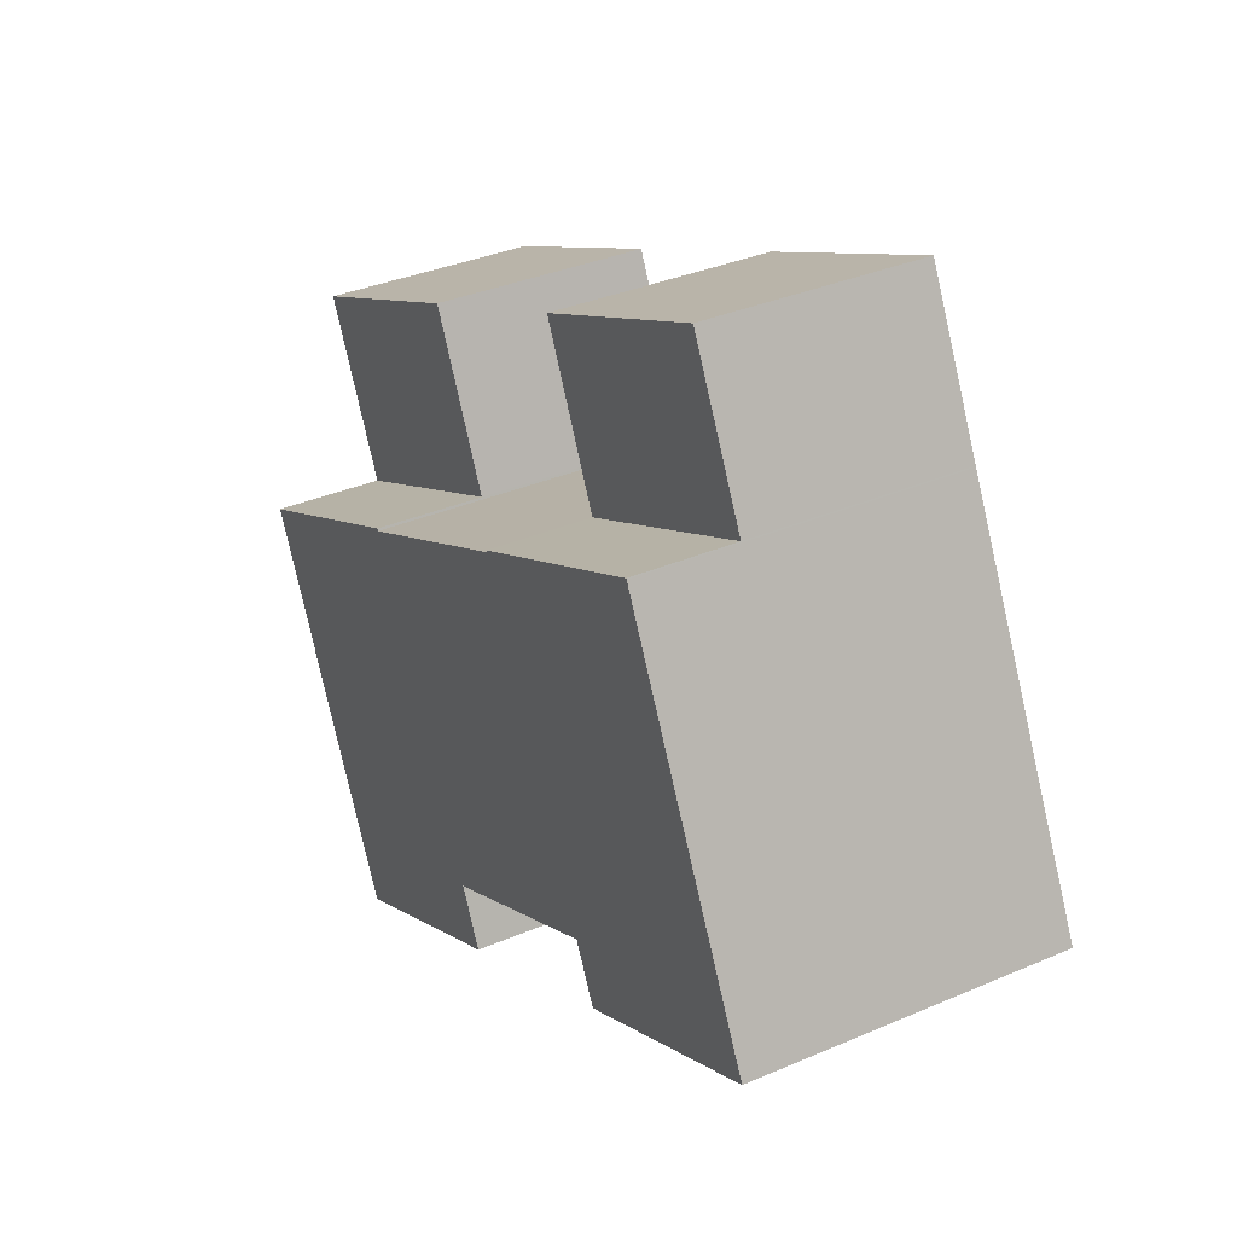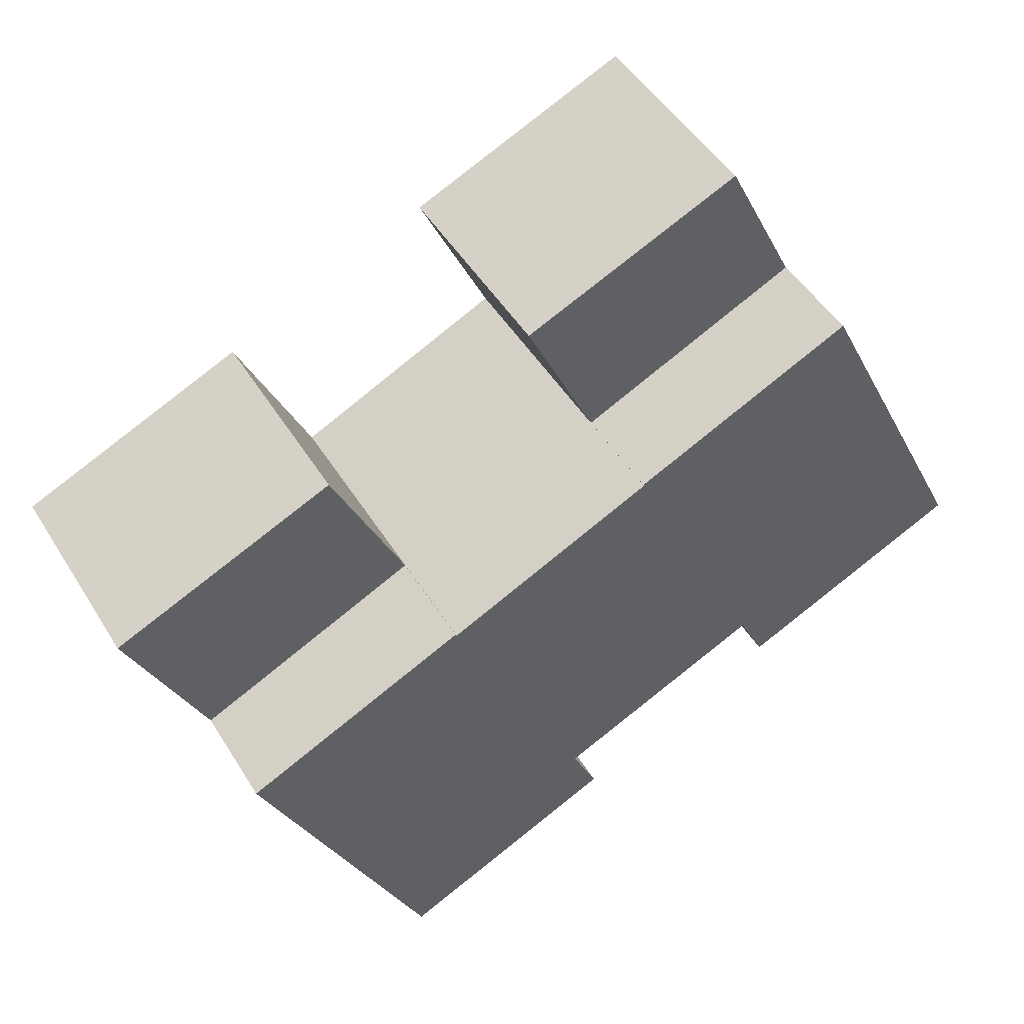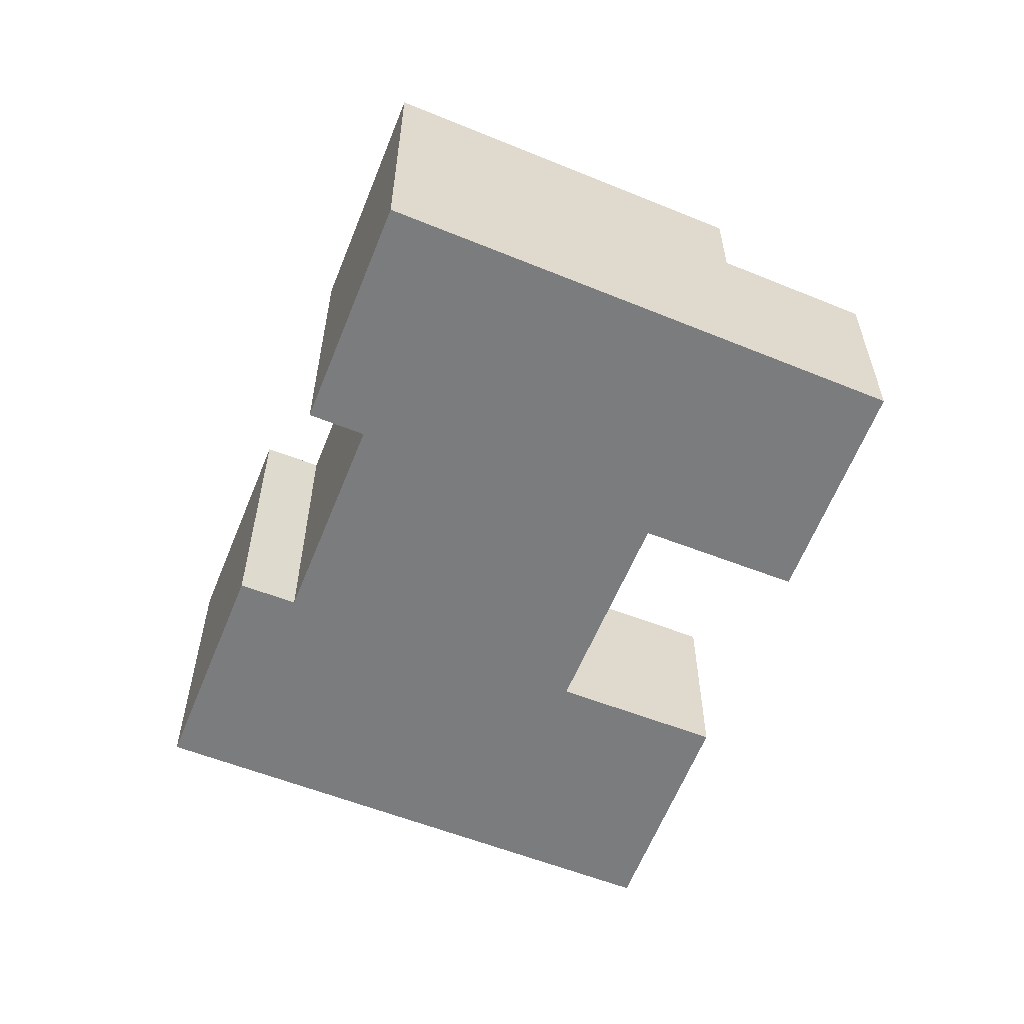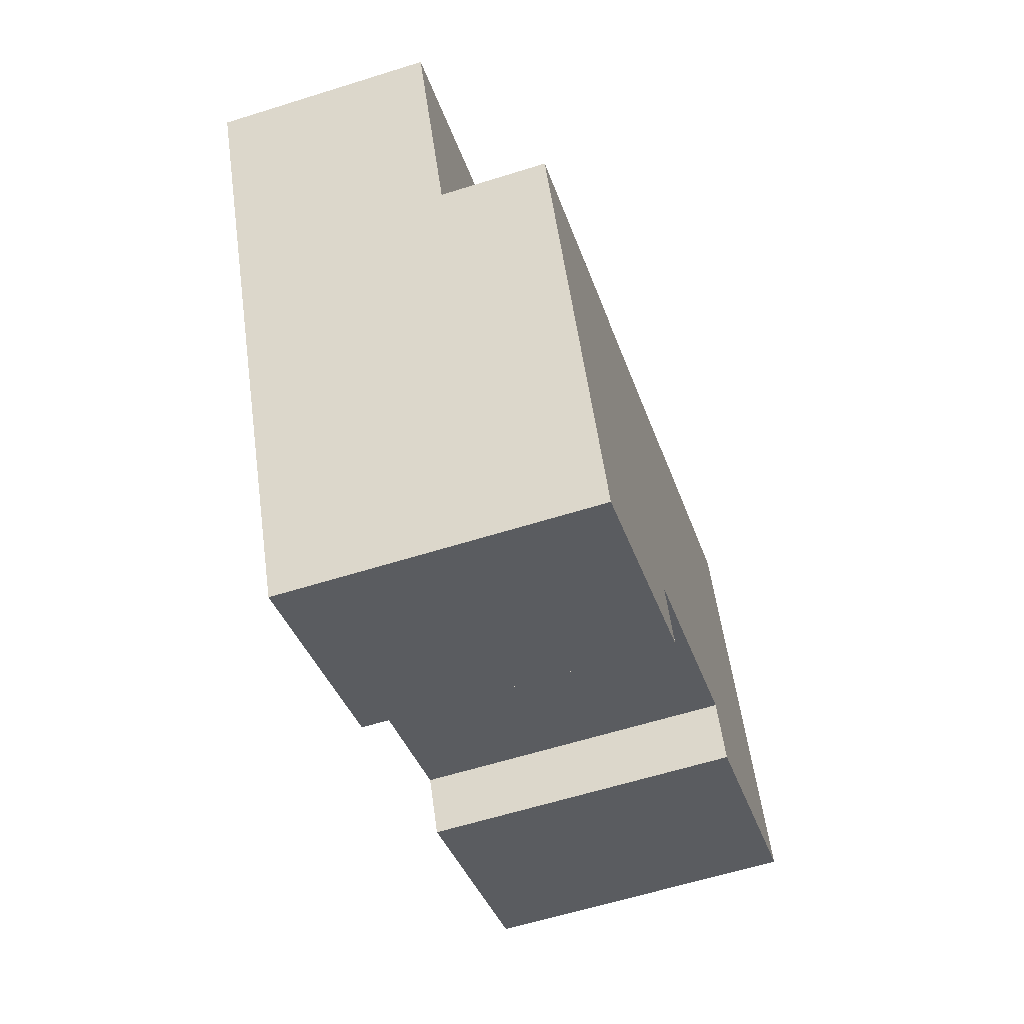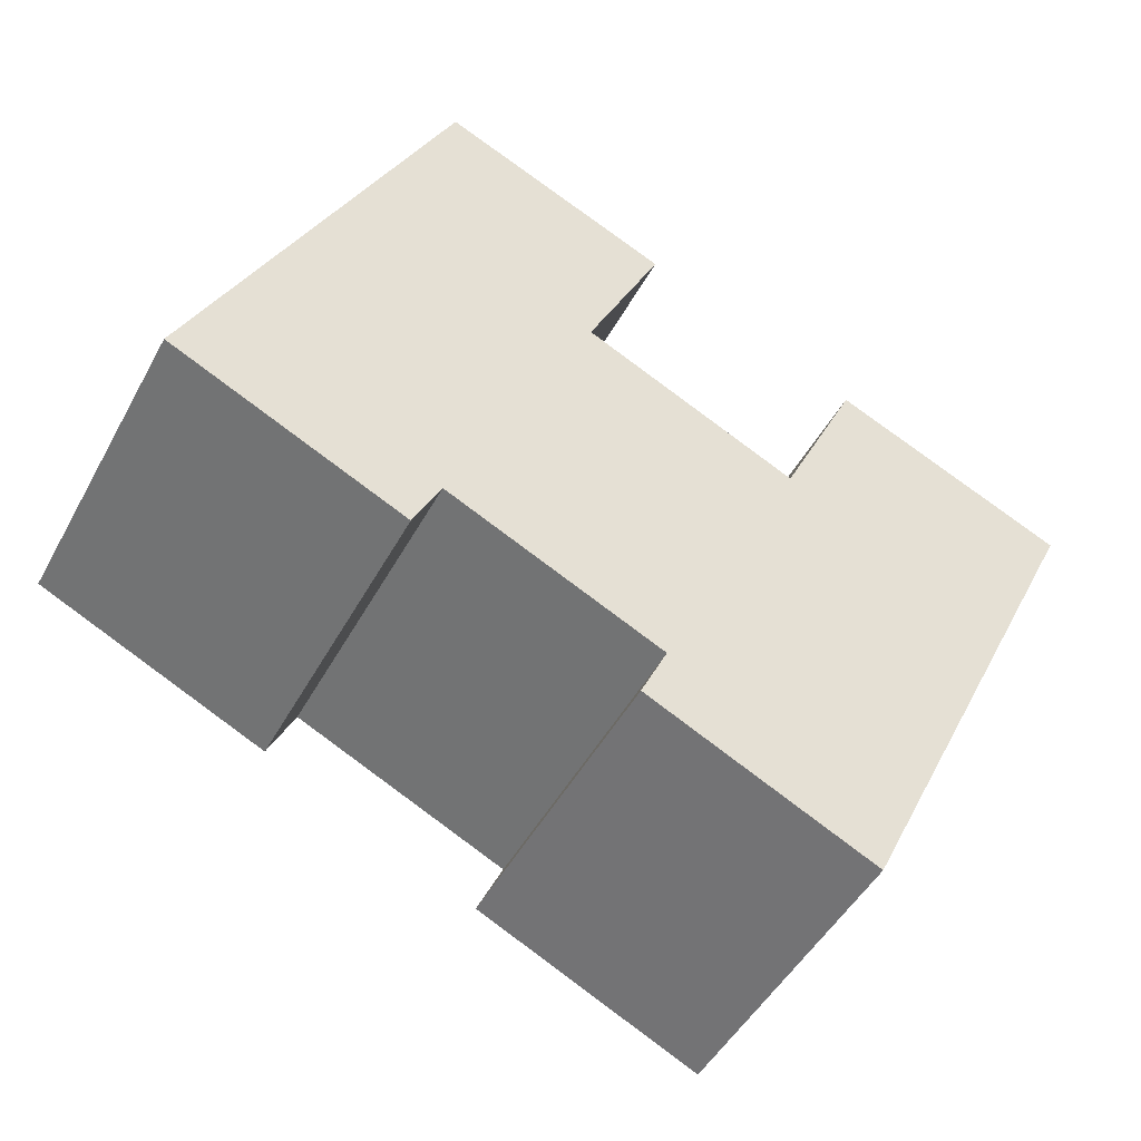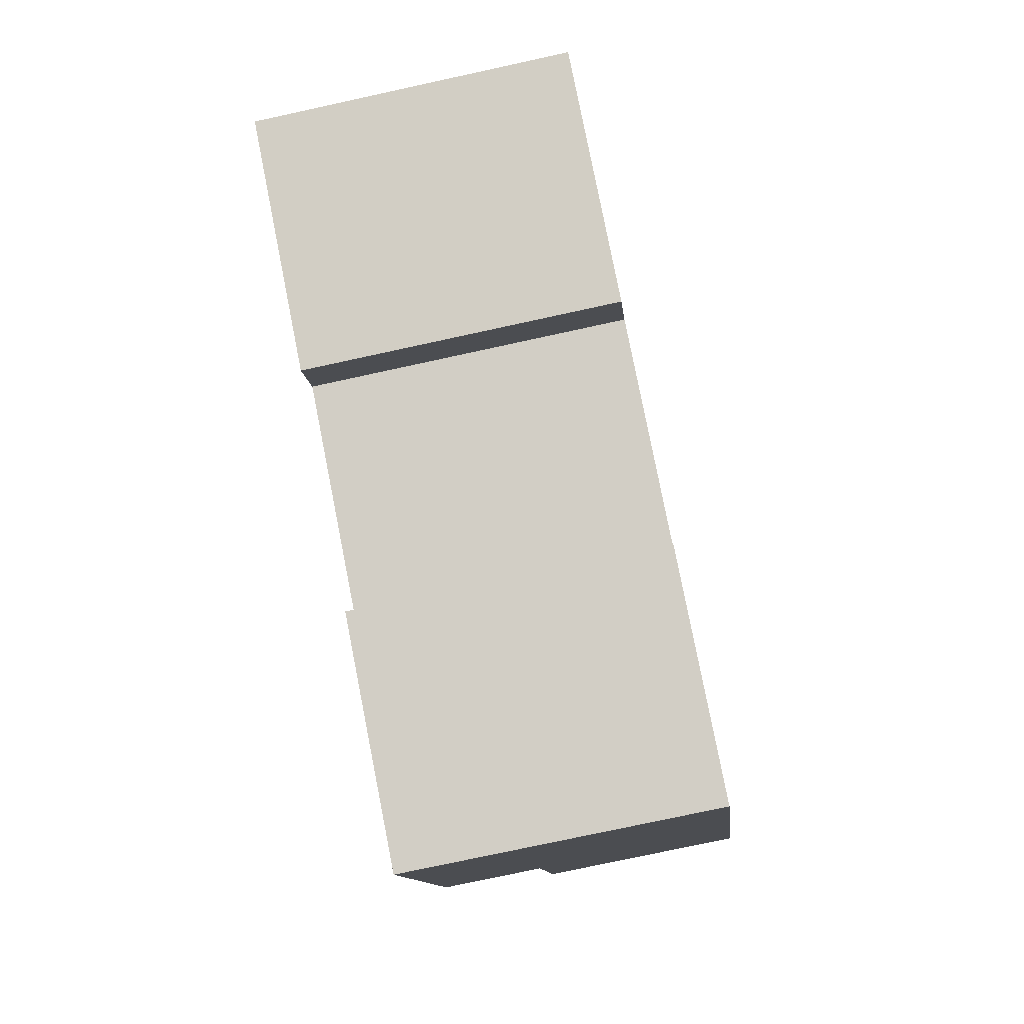
<metadata>
{"format":"obj","ext":"obj","renderer":"f3d","projection":"perspective","resolution":1024,"background":"white","views":[{"elev":35.0,"azim":-119.8,"up":"+Z"},{"elev":48.0,"azim":149.7,"up":"+Z"},{"elev":-58.7,"azim":-86.7,"up":"+Y"},{"elev":-60.1,"azim":107.9,"up":"+Z"},{"elev":-47.5,"azim":-27.3,"up":"+Z"},{"elev":-75.8,"azim":-77.7,"up":"+Z"}]}
</metadata>
<code>
v  12.36 5.55 10.62
v  6.494 -8.081e-16 13.2
v  12.36 -6.502e-16 10.62
v  6.494 5.55 13.2
v  19.83 8.1 -3.024
v  20.07 1.543e-16 -2.52
v  19.83 1.852e-16 -3.024
v  20.07 8.1 -2.52
v  4.592 5.55 9.332
v  4.592 -5.714e-16 9.332
v  4.579 8.1 9.306
v  4.579 -5.698e-16 9.306
v  4.592 8.1 9.332
v  4.381 8.1 8.902
v  0 0 0
v  4.381 -5.451e-16 8.902
v  0 8.1 4.96e-16
v  17.38 8.1 -8.164
v  17.38 4.999e-16 -8.164
v  6.008 1.715e-16 -2.801
v  6.008 8.1 -2.801
v  10.46 8.1 6.583
v  10.46 5.55 6.583
v  23.92 5.41 5.541
v  17.95 -5e-16 8.166
v  23.92 -3.393e-16 5.541
v  17.95 5.41 8.166
v  21.87 8.1 1.237
v  15.98 5.41 3.994
v  21.87 5.41 1.237
v  15.98 8.1 3.994
v  6.711 8.1 -1.358
v  10.44 8.1 6.542
v  12.25 8.1 -3.942
v  15.96 8.1 3.938
v  15.21 8.1 -7.139
v  11.57 8.1 -5.415
v  15.98 -2.446e-16 3.994
v  15.96 -2.411e-16 3.938
v  10.44 -4.006e-16 6.542
v  10.46 -4.031e-16 6.583
v  15.21 4.371e-16 -7.139
v  11.57 3.316e-16 -5.415
v  12.25 2.414e-16 -3.942
v  6.711 8.315e-17 -1.358
v  21.87 -7.574e-17 1.237
g defaultobject
f 1 2 3
f 2 1 4
f 5 6 7
f 6 5 8
f 4 9 2
f 10 11 12
f 11 10 9
f 9 10 2
f 11 9 13
f 14 15 16
f 15 14 17
f 18 7 19
f 7 18 5
f 17 20 15
f 20 17 21
f 22 9 23
f 9 22 13
f 24 25 26
f 25 24 27
f 28 29 30
f 29 28 31
f 14 21 17
f 21 14 11
f 21 11 13
f 21 13 22
f 21 22 32
f 32 22 33
f 33 34 32
f 34 33 35
f 34 36 37
f 36 34 35
f 36 35 31
f 36 31 28
f 36 28 5
f 36 5 18
f 5 28 8
f 27 29 25
f 38 35 39
f 35 38 29
f 29 38 25
f 35 29 31
f 22 40 33
f 40 22 23
f 40 23 1
f 40 1 41
f 41 1 3
f 36 19 42
f 19 36 18
f 35 40 39
f 40 35 33
f 27 30 29
f 30 27 24
f 11 16 12
f 16 11 14
f 34 43 44
f 43 34 37
f 21 45 20
f 45 21 32
f 32 44 45
f 44 32 34
f 37 42 43
f 42 37 36
f 28 6 8
f 6 28 30
f 6 30 46
f 46 30 24
f 46 24 26
f 2 41 3
f 41 2 40
f 40 2 45
f 45 2 20
f 20 2 16
f 20 16 15
f 16 2 10
f 16 10 12
f 40 44 39
f 44 40 45
f 25 46 26
f 46 25 6
f 6 25 7
f 7 25 19
f 19 25 42
f 42 25 38
f 42 38 39
f 42 39 43
f 43 39 44
f 4 23 9
f 23 4 1

</code>
